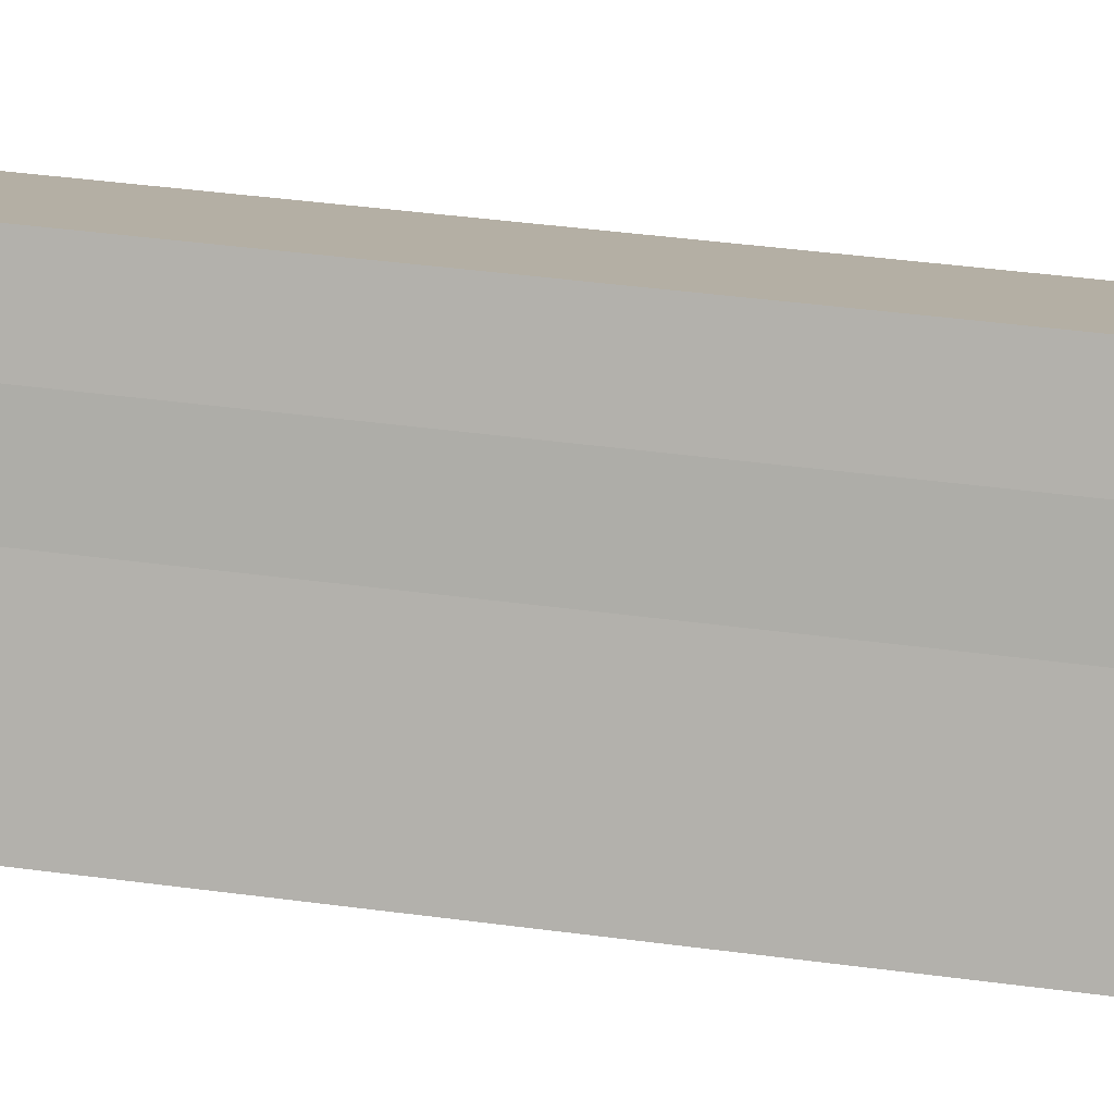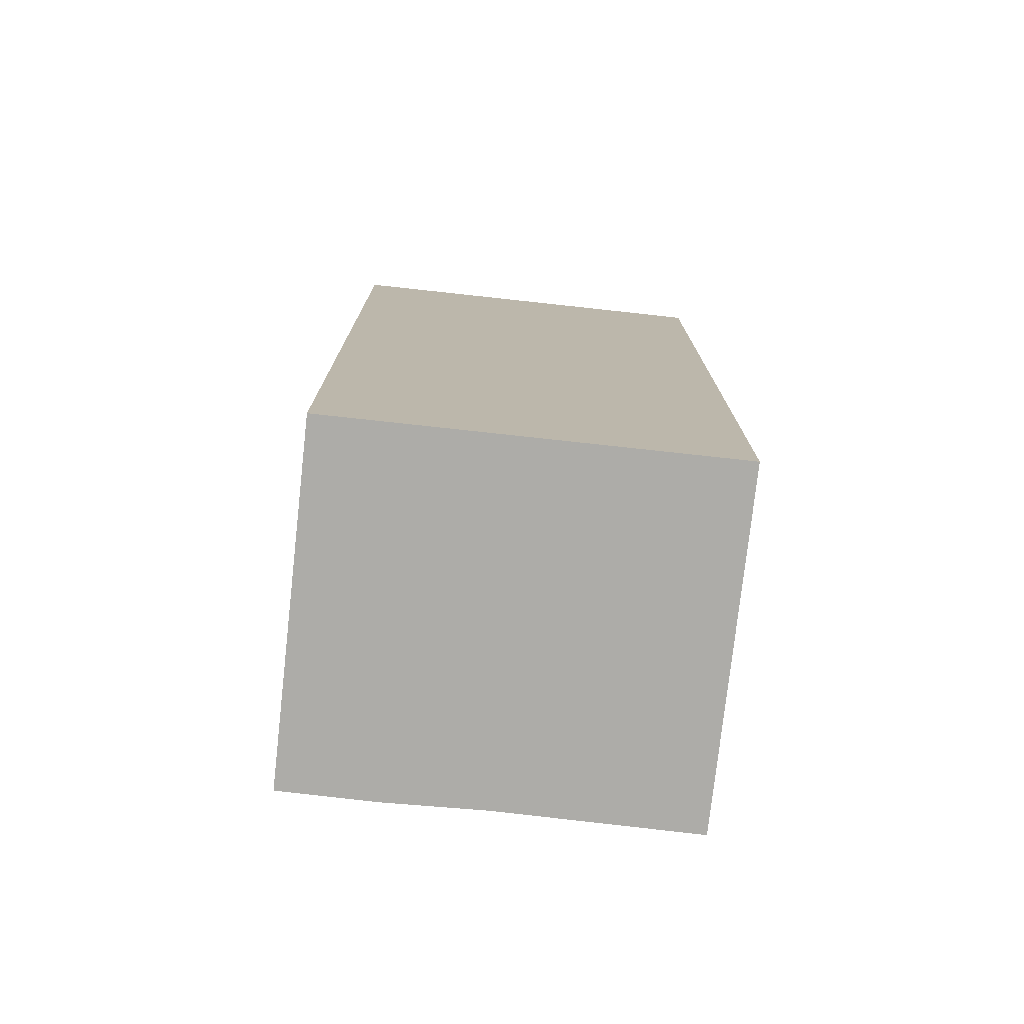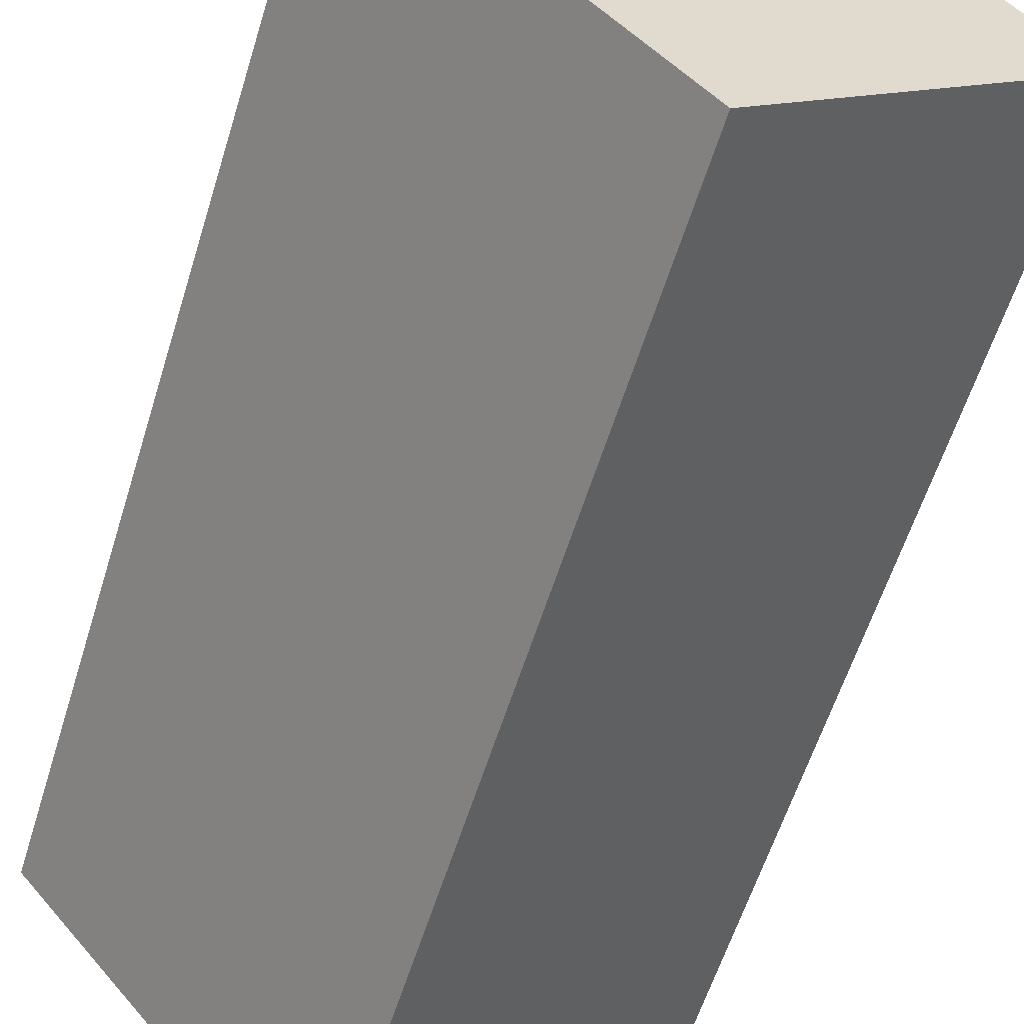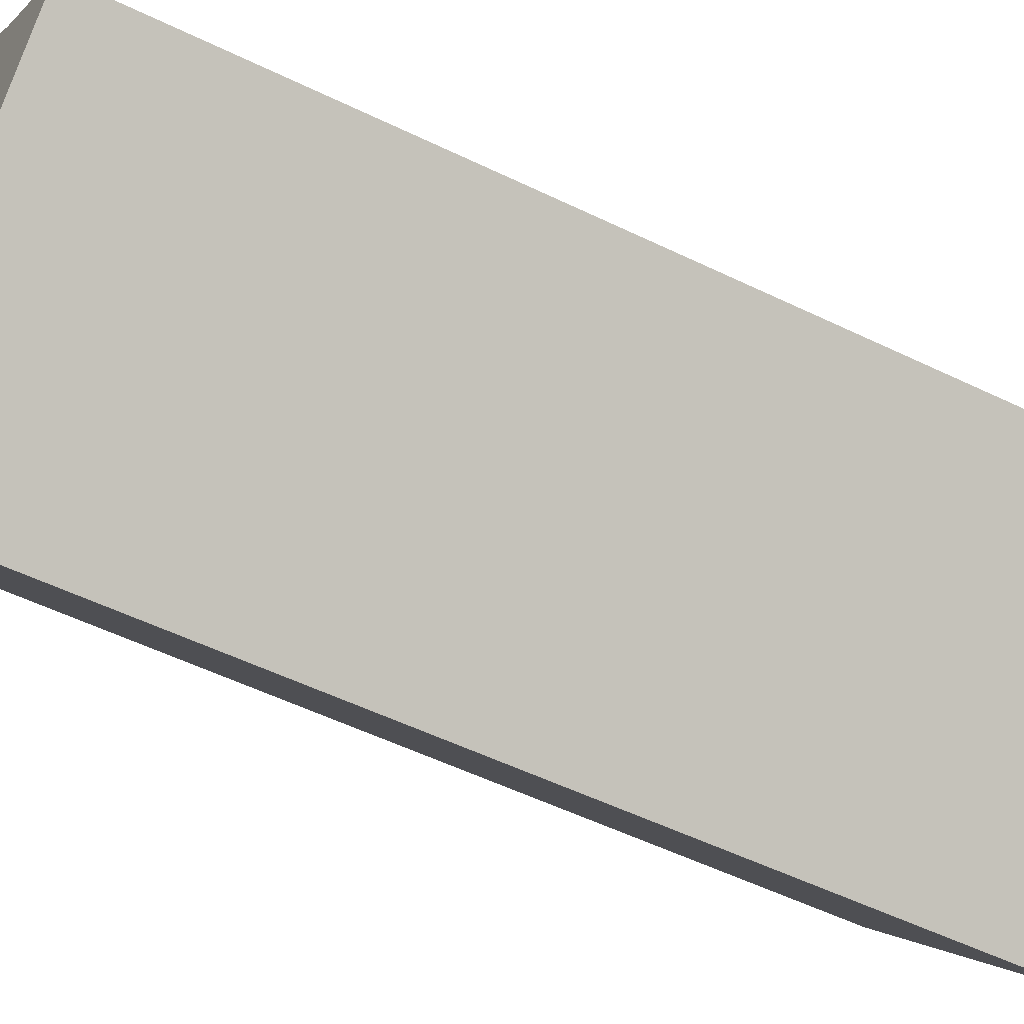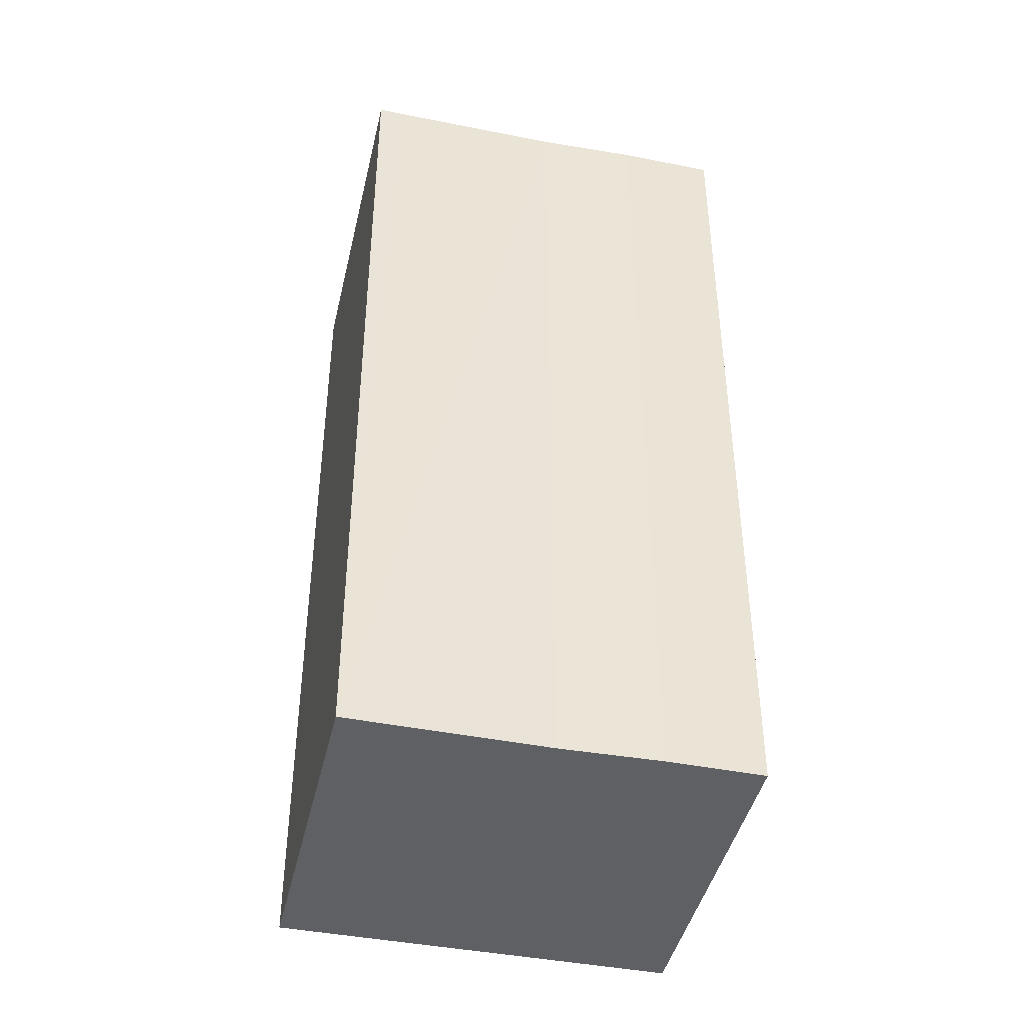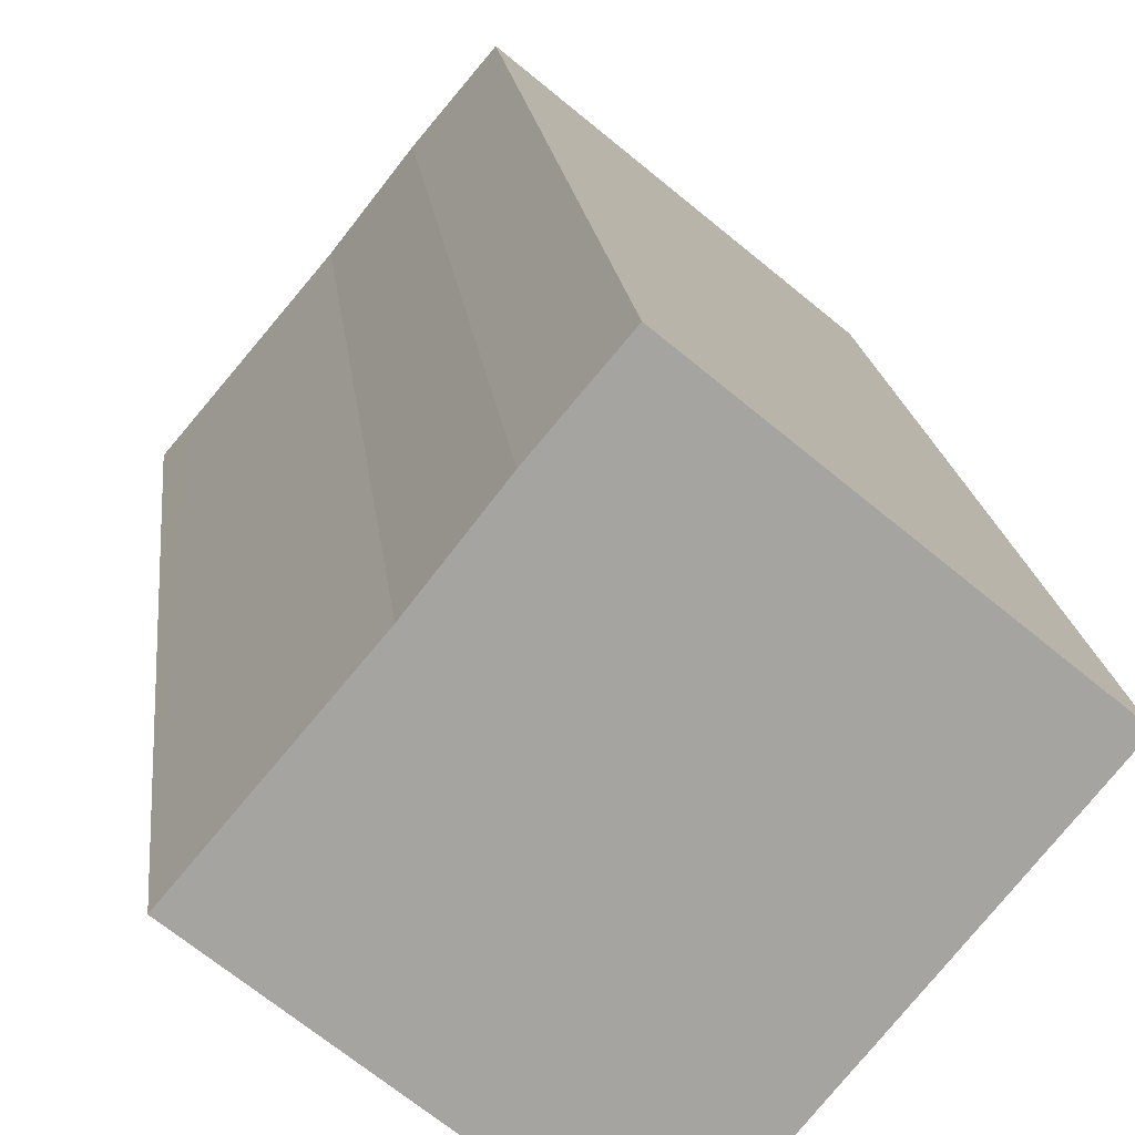
<metadata>
{"format":"obj","ext":"obj","renderer":"f3d","projection":"perspective","resolution":1024,"background":"white","views":[{"elev":49.9,"azim":-82.0,"up":"+Z"},{"elev":-76.6,"azim":123.4,"up":"+Y"},{"elev":-58.0,"azim":163.1,"up":"+Z"},{"elev":-54.0,"azim":-117.3,"up":"+Z"},{"elev":-43.5,"azim":-63.1,"up":"+Y"},{"elev":17.0,"azim":-5.7,"up":"+Z"}]}
</metadata>
<code>
v  0 11.22 6.873e-16
v  3.595 11.22 -2.495
v  3.354 11.22 -2.785
v  6.503 11.22 1.017
v  0.238 11.22 0.281
v  1.605 11.22 1.898
v  3.151 11.22 3.8
v  2.376 11.22 2.882
v  2.376 -1.765e-16 2.882
v  3.151 -2.327e-16 3.8
v  1.605 -1.162e-16 1.898
v  0 0 0
v  0.238 -1.721e-17 0.281
v  6.503 -6.227e-17 1.017
v  3.354 1.705e-16 -2.785
v  3.595 1.528e-16 -2.495
g defaultobject
f 1 2 3
f 2 1 4
f 4 1 5
f 4 5 6
f 4 6 7
f 7 6 8
f 9 7 8
f 7 9 10
f 11 8 6
f 8 11 9
f 12 5 1
f 5 12 6
f 6 12 11
f 11 12 13
f 10 4 7
f 4 10 14
f 14 2 4
f 2 14 3
f 3 14 15
f 15 14 16
f 15 1 3
f 1 15 12
f 16 12 15
f 12 16 14
f 12 14 13
f 13 14 11
f 11 14 10
f 11 10 9

</code>
